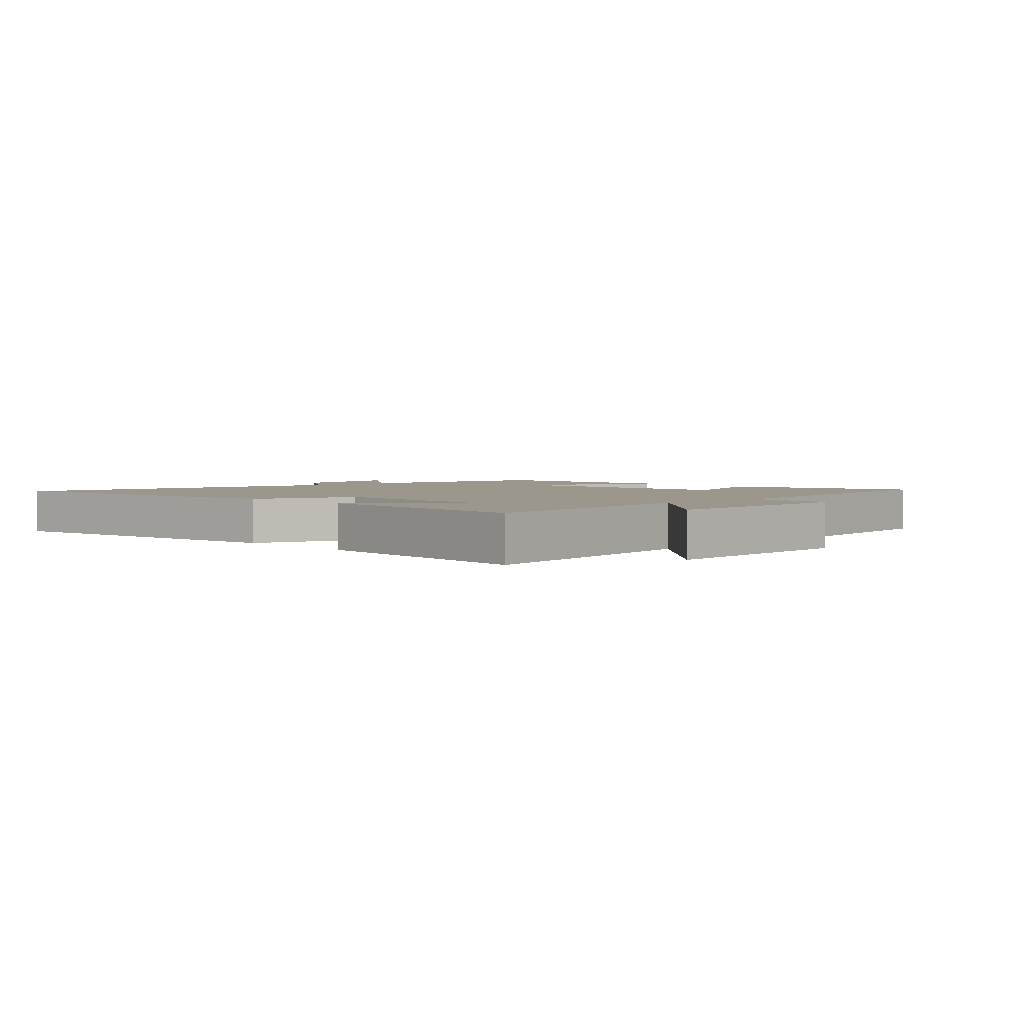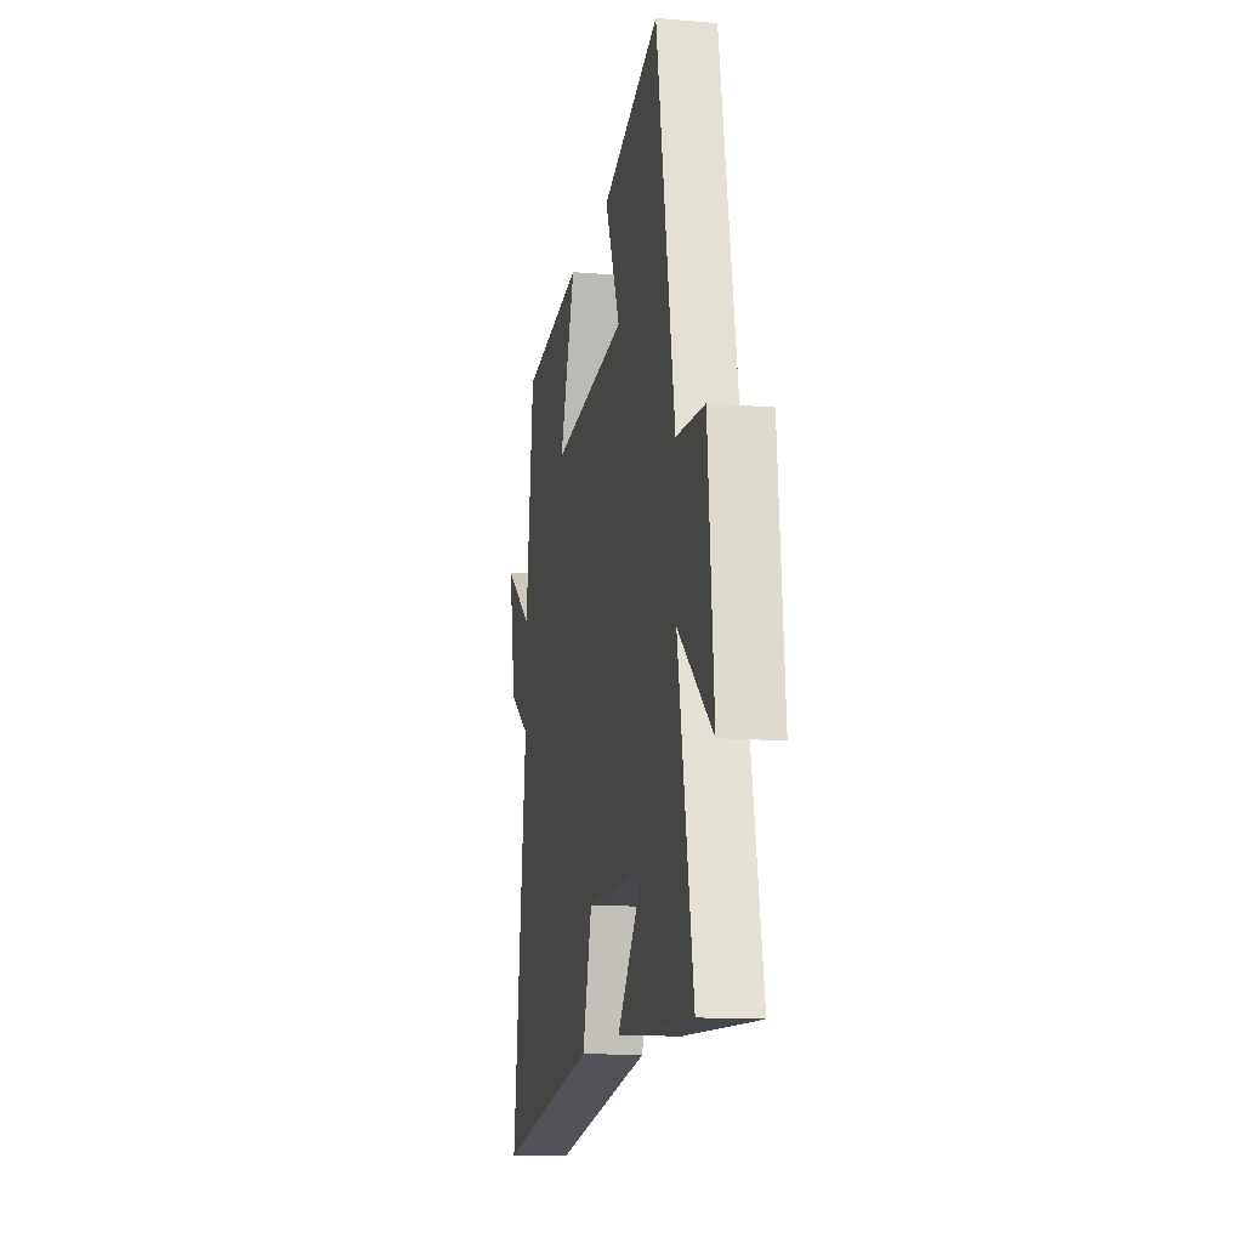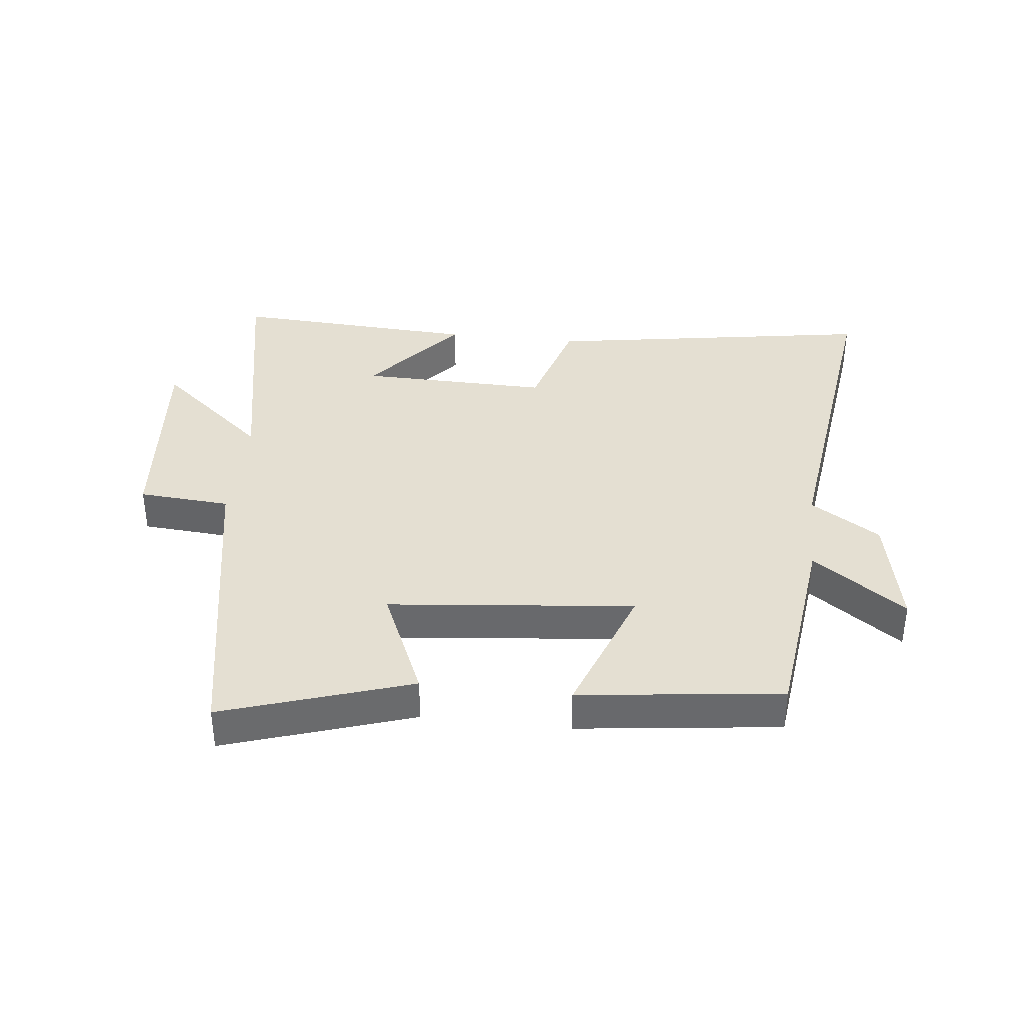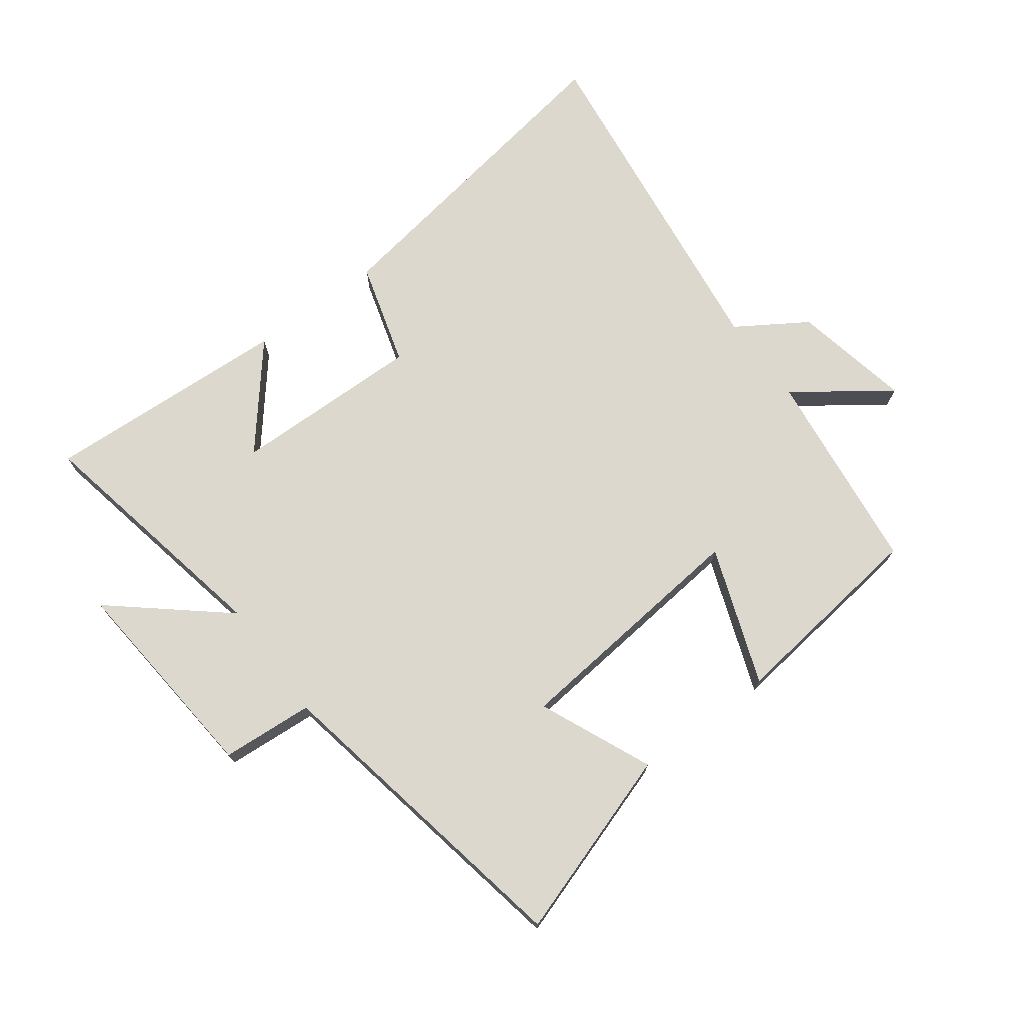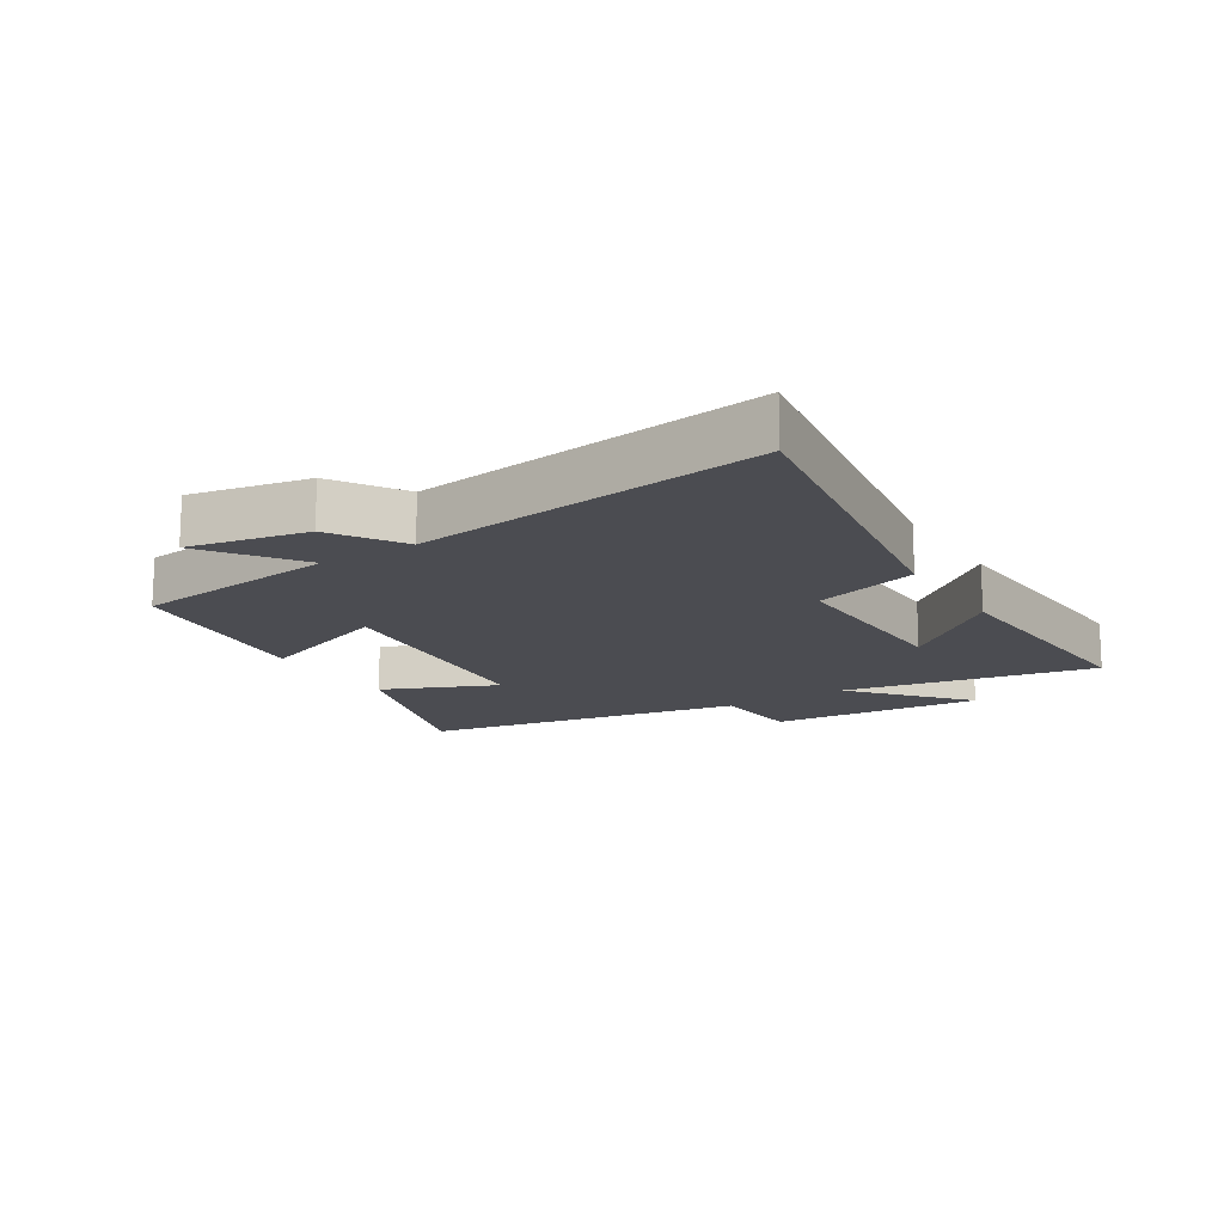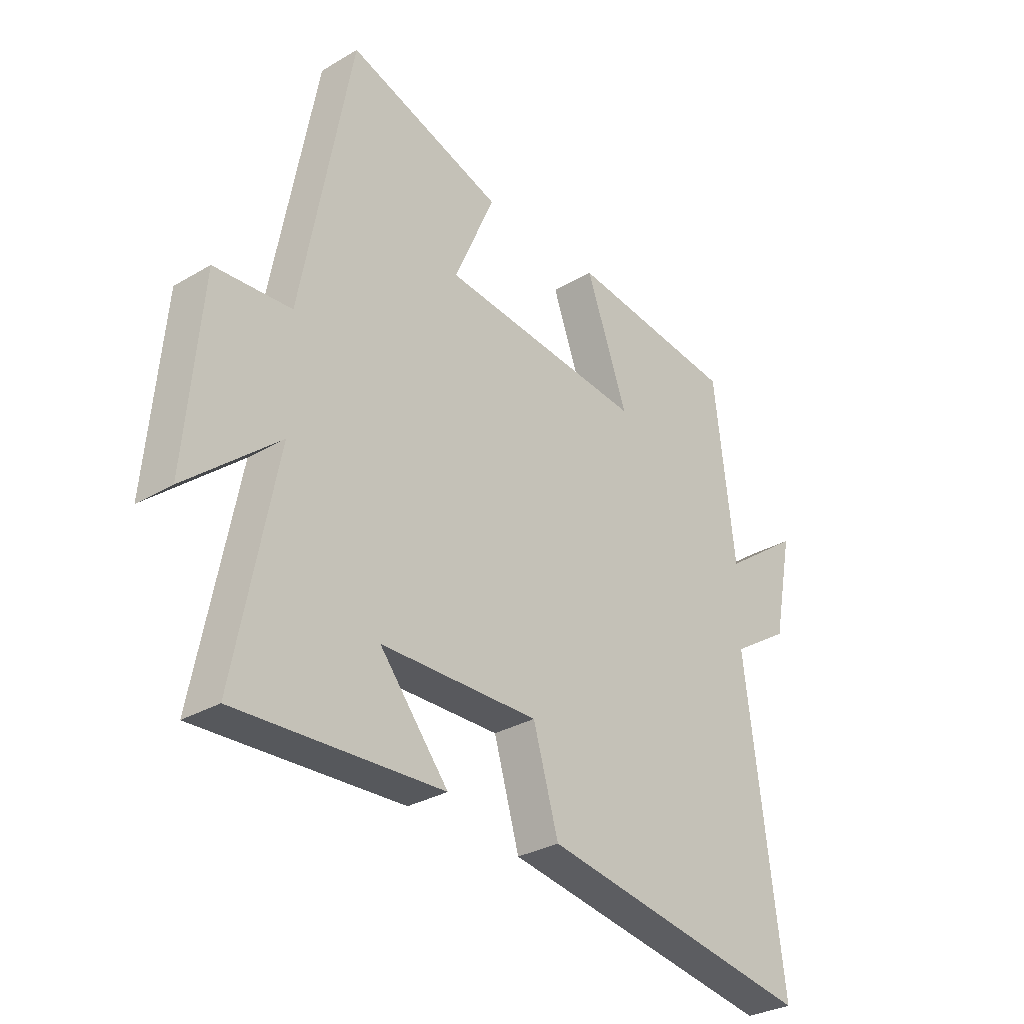
<metadata>
{"format":"obj","ext":"obj","renderer":"f3d","projection":"perspective","resolution":1024,"background":"white","views":[{"elev":2.7,"azim":-132.4,"up":"+Y"},{"elev":-13.8,"azim":-100.7,"up":"+Z"},{"elev":37.2,"azim":6.4,"up":"+Y"},{"elev":72.6,"azim":-36.7,"up":"+Y"},{"elev":-15.3,"azim":122.3,"up":"+Y"},{"elev":-30.7,"azim":-49.6,"up":"+Z"}]}
</metadata>
<code>
v 0.572 0.07 -0.586
v 0.04 0.07 -0.5
v -0.009 0.07 -0.333
v -0.315 0.07 -0.339
v -0.182 0.07 -0.5
v -0.579 0.07 -0.522
v -0.5 0.07 -0.118
v -0.678 0.07 -0.269
v -0.648 0.07 0.073
v -0.5 0.07 0.084
v -0.404 0.07 0.599
v -0.102 0.07 0.5
v -0.181 0.07 0.319
v 0.215 0.07 0.279
v 0.134 0.07 0.5
v 0.46 0.07 0.46
v 0.5 0.07 0.129
v 0.65 0.07 0.237
v 0.612 0.07 0.047
v 0.5 0.07 -0.025
v 0.572 0 -0.586
v 0.04 0 -0.5
v -0.009 0 -0.333
v -0.315 0 -0.339
v -0.182 0 -0.5
v -0.579 0 -0.522
v -0.5 0 -0.118
v -0.678 0 -0.269
v -0.648 0 0.073
v -0.5 0 0.084
v -0.404 0 0.599
v -0.102 0 0.5
v -0.181 0 0.319
v 0.215 0 0.279
v 0.134 0 0.5
v 0.46 0 0.46
v 0.5 0 0.129
v 0.65 0 0.237
v 0.612 0 0.047
v 0.5 0 -0.025
f 17 18 19 20
f 16 17 20
f 15 16 20
f 14 15 20
f 1 2 3
f 20 1 3
f 14 20 3
f 13 14 3
f 10 11 12 13
f 10 13 3 4
f 7 8 9 10
f 7 10 4
f 4 5 6 7
f 40 39 38 37
f 40 37 36
f 40 36 35
f 40 35 34
f 23 22 21
f 23 21 40
f 23 40 34
f 23 34 33
f 33 32 31 30
f 24 23 33 30
f 30 29 28 27
f 24 30 27
f 27 26 25 24
f 1 21 22 2
f 2 22 23 3
f 3 23 24 4
f 4 24 25 5
f 5 25 26 6
f 6 26 27 7
f 7 27 28 8
f 8 28 29 9
f 9 29 30 10
f 10 30 31 11
f 11 31 32 12
f 12 32 33 13
f 13 33 34 14
f 14 34 35 15
f 15 35 36 16
f 16 36 37 17
f 17 37 38 18
f 18 38 39 19
f 19 39 40 20
f 20 40 21 1

</code>
